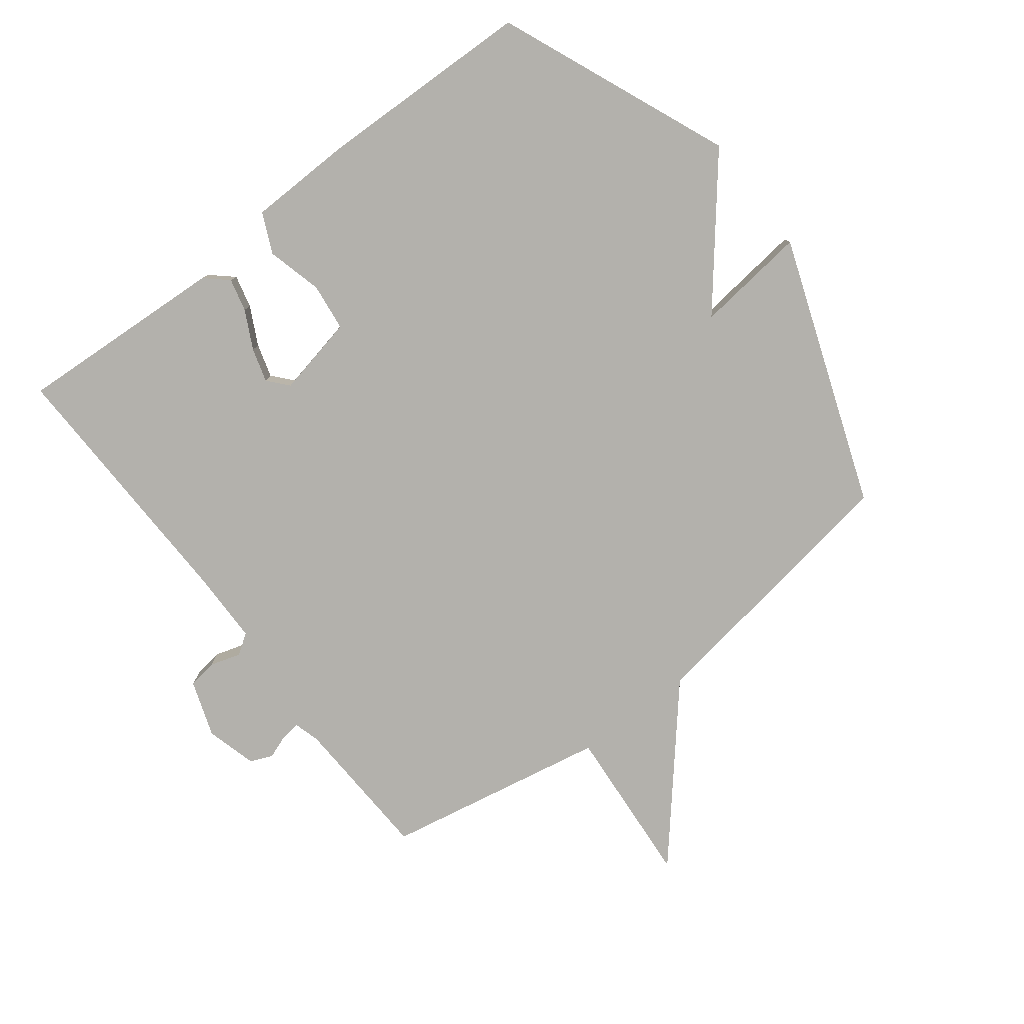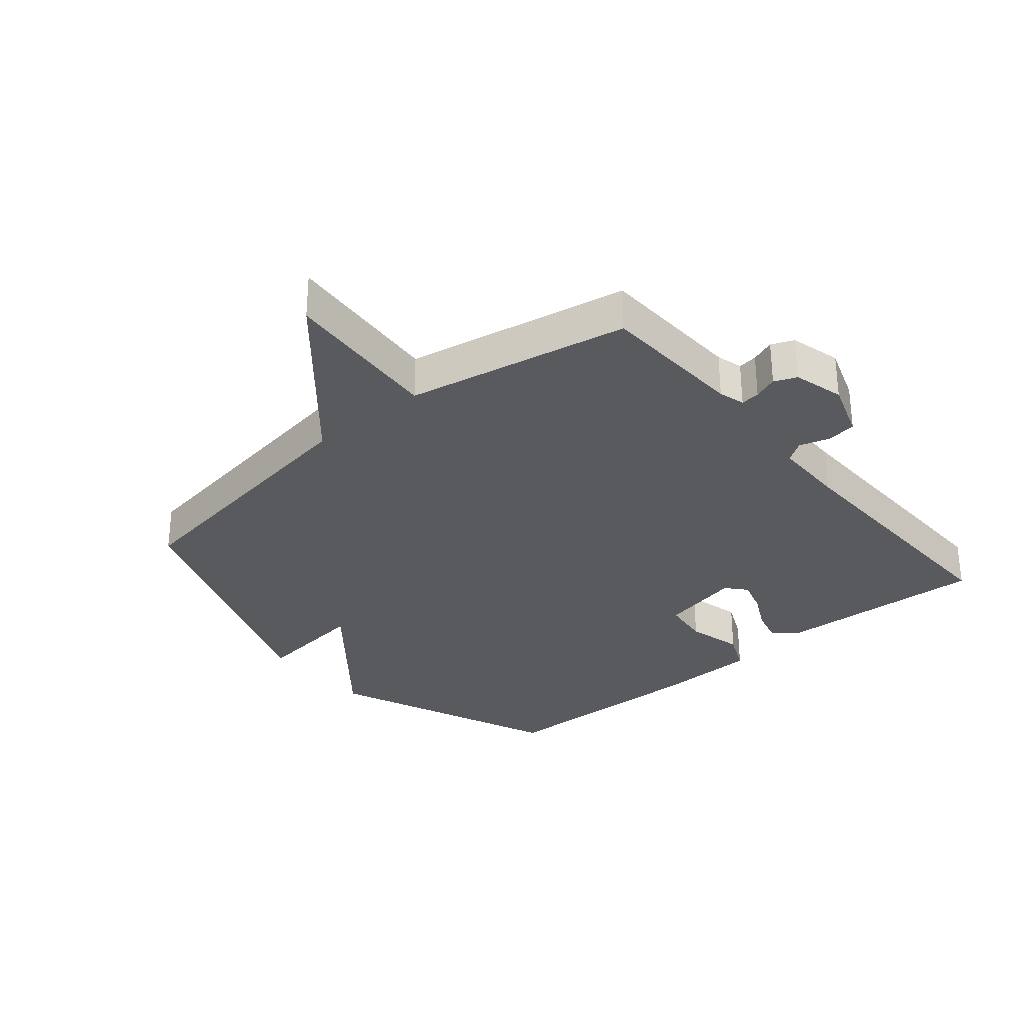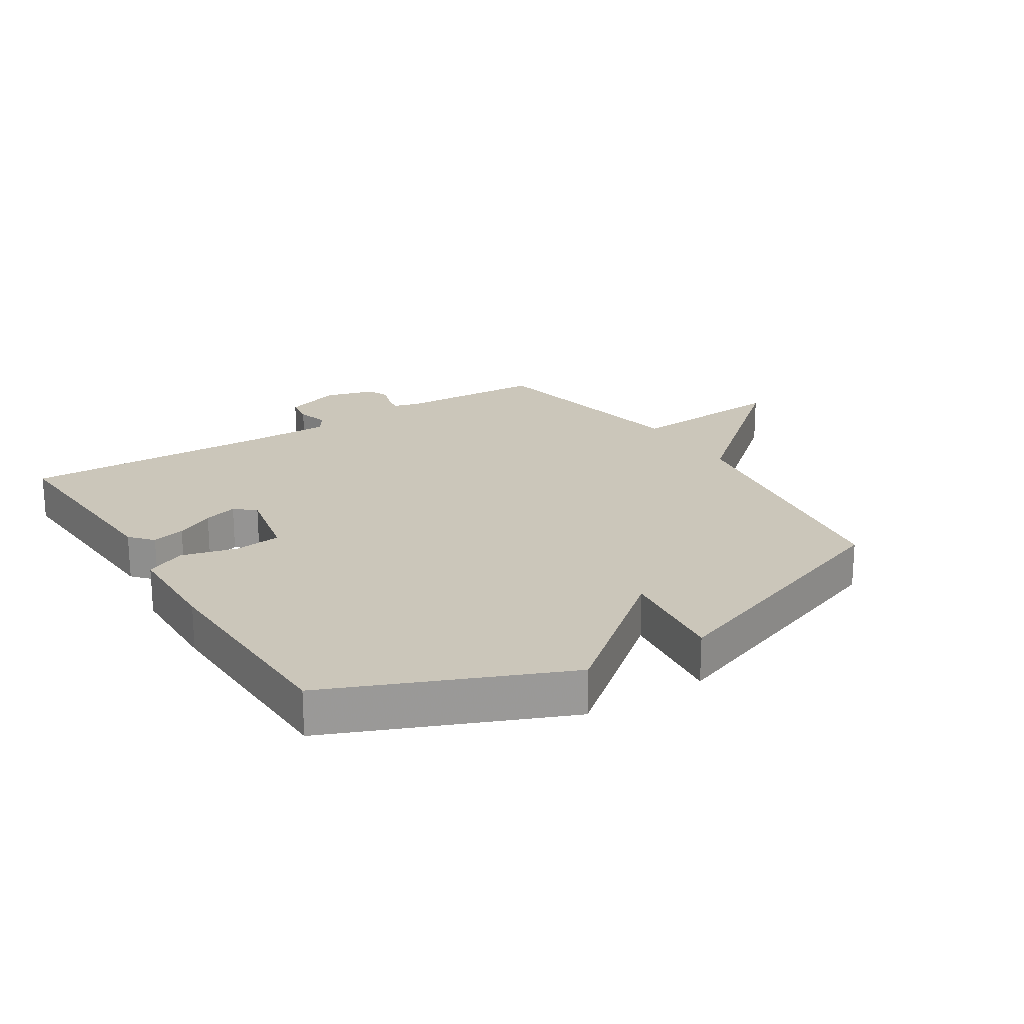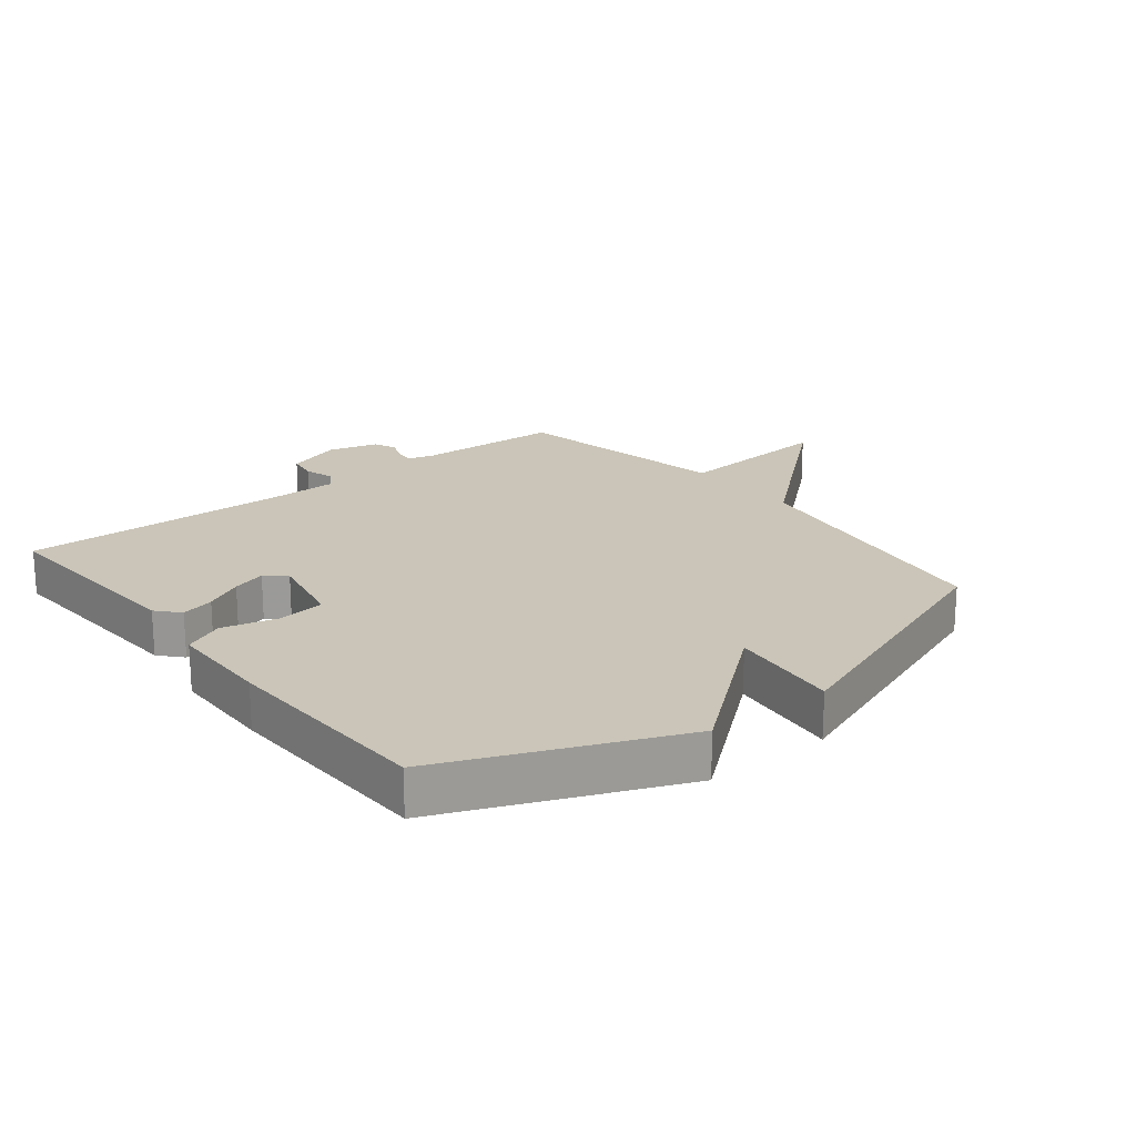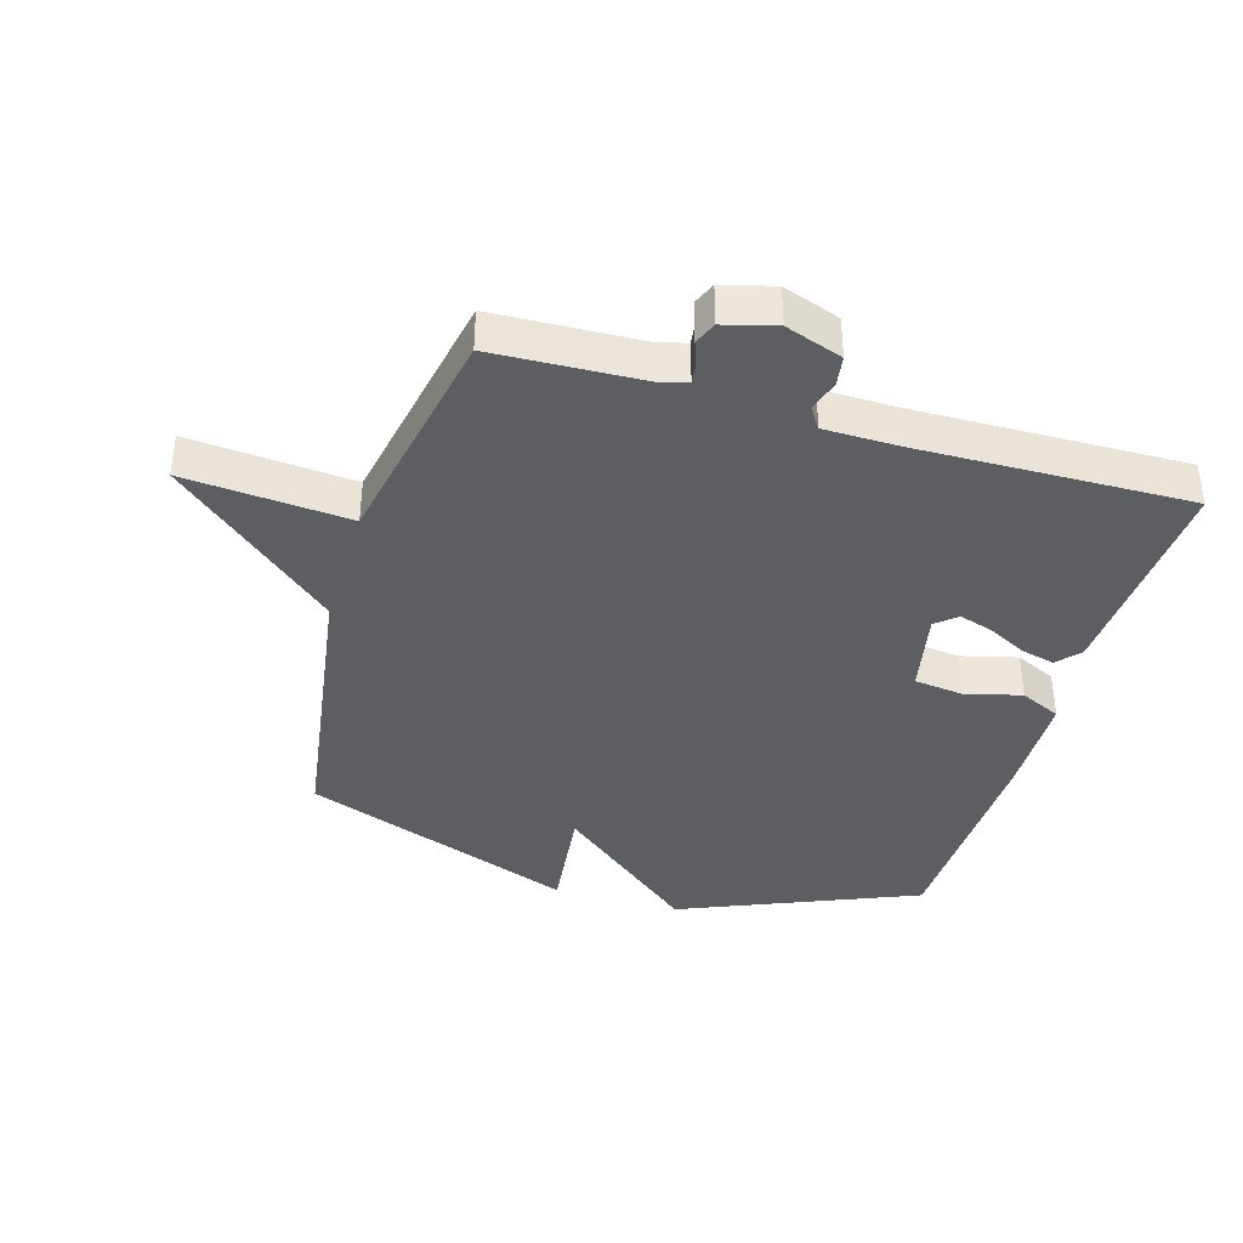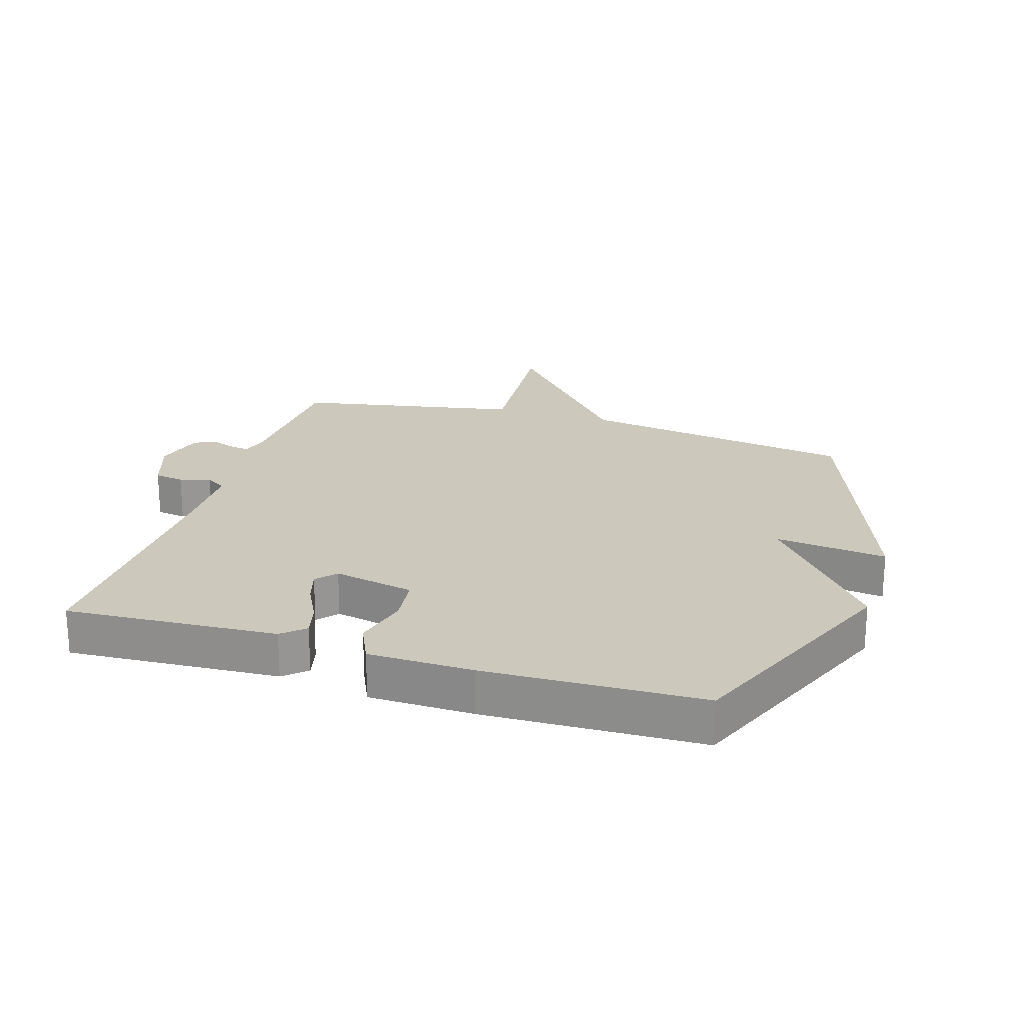
<metadata>
{"format":"obj","ext":"obj","renderer":"f3d","projection":"perspective","resolution":1024,"background":"white","views":[{"elev":-79.1,"azim":-142.5,"up":"+Y"},{"elev":-31.1,"azim":40.0,"up":"+Y"},{"elev":21.2,"azim":-122.4,"up":"+Y"},{"elev":20.4,"azim":-128.7,"up":"+Y"},{"elev":-38.8,"azim":73.3,"up":"+Y"},{"elev":22.2,"azim":-162.9,"up":"+Y"}]}
</metadata>
<code>
v -0.5 0.07 -0.5
v -0.656 0.07 -0.129
v -0.477 0.07 0.092
v -0.656 0.07 0.071
v -0.5 0.07 0.5
v -0.057 0.07 0.568
v 0.162 0.07 0.825
v 0.143 0.07 0.568
v 0.5 0.07 0.5
v 0.511 0.07 0.266
v 0.523 0.07 0.224
v 0.554 0.07 0.228
v 0.592 0.07 0.242
v 0.628 0.07 0.227
v 0.65 0.07 0.146
v 0.619 0.07 0.056
v 0.572 0.07 0.049
v 0.523 0.07 0.064
v 0.49 0.07 0.042
v 0.489 0.07 -0.076
v 0.5 0.07 -0.5
v 0.162 0.07 -0.481
v 0.126 0.07 -0.449
v 0.139 0.07 -0.396
v 0.17 0.07 -0.335
v 0.186 0.07 -0.281
v 0.158 0.07 -0.249
v 0.029 0.07 -0.276
v 0.02 0.07 -0.352
v 0.043 0.07 -0.441
v 0.014 0.07 -0.505
v -0.153 0.07 -0.509
v -0.5 0 -0.5
v -0.656 0 -0.129
v -0.477 0 0.092
v -0.656 0 0.071
v -0.5 0 0.5
v -0.057 0 0.568
v 0.162 0 0.825
v 0.143 0 0.568
v 0.5 0 0.5
v 0.511 0 0.266
v 0.523 0 0.224
v 0.554 0 0.228
v 0.592 0 0.242
v 0.628 0 0.227
v 0.65 0 0.146
v 0.619 0 0.056
v 0.572 0 0.049
v 0.523 0 0.064
v 0.49 0 0.042
v 0.489 0 -0.076
v 0.5 0 -0.5
v 0.162 0 -0.481
v 0.126 0 -0.449
v 0.139 0 -0.396
v 0.17 0 -0.335
v 0.186 0 -0.281
v 0.158 0 -0.249
v 0.029 0 -0.276
v 0.02 0 -0.352
v 0.043 0 -0.441
v 0.014 0 -0.505
v -0.153 0 -0.509
f 1 2 3
f 32 1 3
f 31 32 3
f 30 31 3
f 29 30 3
f 28 29 3
f 27 28 3
f 23 24 25
f 22 23 25
f 21 22 25
f 20 21 25
f 19 20 25 26
f 16 17 18
f 15 16 18
f 14 15 18
f 13 14 18
f 12 13 18
f 11 12 18 19
f 19 26 27
f 11 19 27
f 10 11 27
f 6 7 8
f 8 9 10
f 6 8 10
f 5 6 10
f 4 5 10
f 3 4 10
f 3 10 27
f 35 34 33
f 35 33 64
f 35 64 63
f 35 63 62
f 35 62 61
f 35 61 60
f 35 60 59
f 57 56 55
f 57 55 54
f 57 54 53
f 57 53 52
f 58 57 52 51
f 50 49 48
f 50 48 47
f 50 47 46
f 50 46 45
f 50 45 44
f 51 50 44 43
f 59 58 51
f 59 51 43
f 59 43 42
f 40 39 38
f 42 41 40
f 42 40 38
f 42 38 37
f 42 37 36
f 42 36 35
f 59 42 35
f 1 33 34 2
f 2 34 35 3
f 3 35 36 4
f 4 36 37 5
f 5 37 38 6
f 6 38 39 7
f 7 39 40 8
f 8 40 41 9
f 9 41 42 10
f 10 42 43 11
f 11 43 44 12
f 12 44 45 13
f 13 45 46 14
f 14 46 47 15
f 15 47 48 16
f 16 48 49 17
f 17 49 50 18
f 18 50 51 19
f 19 51 52 20
f 20 52 53 21
f 21 53 54 22
f 22 54 55 23
f 23 55 56 24
f 24 56 57 25
f 25 57 58 26
f 26 58 59 27
f 27 59 60 28
f 28 60 61 29
f 29 61 62 30
f 30 62 63 31
f 31 63 64 32
f 32 64 33 1

</code>
